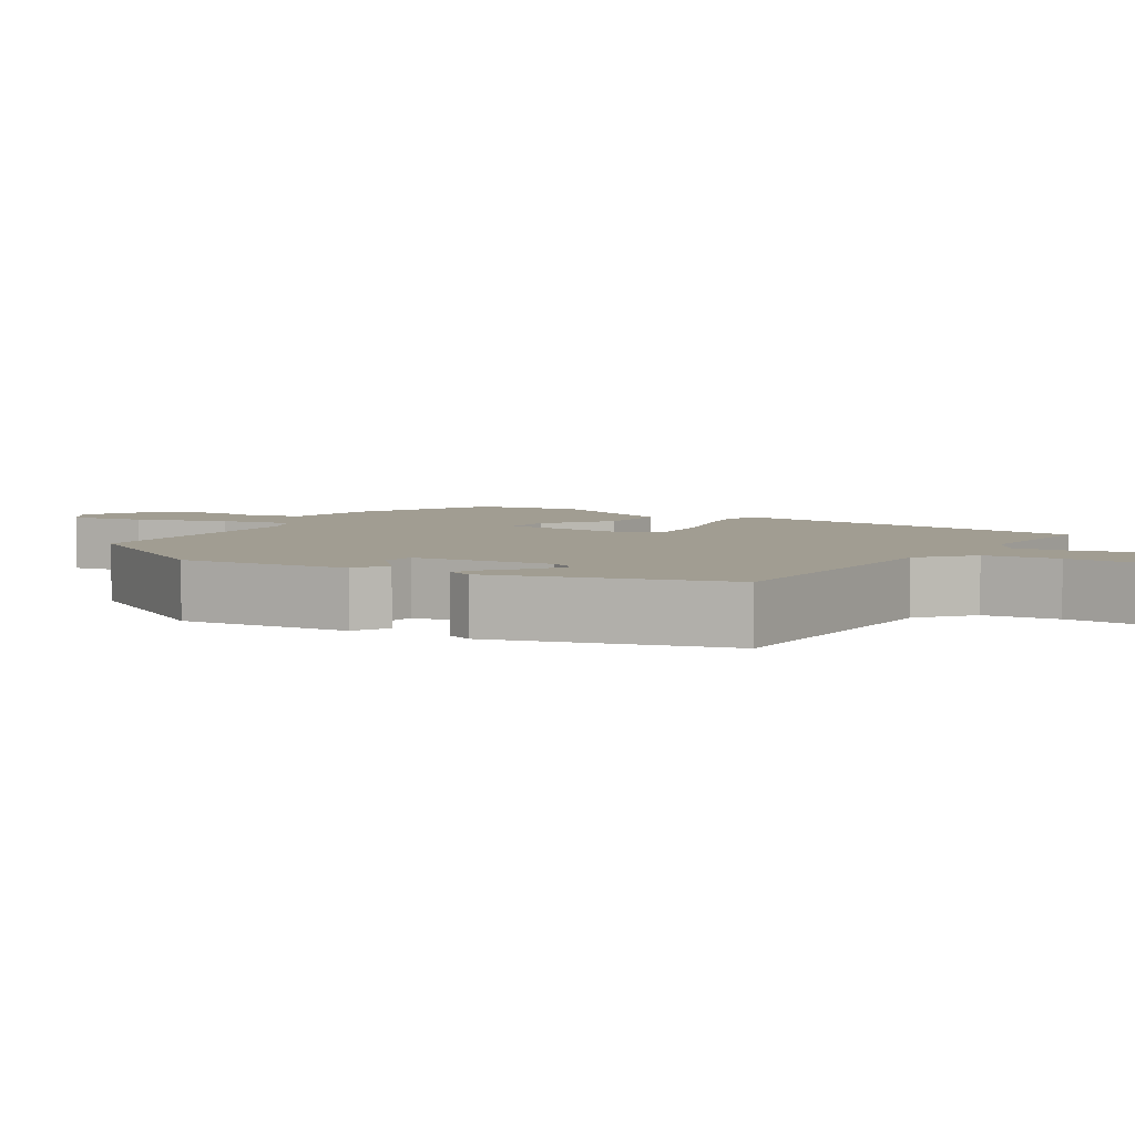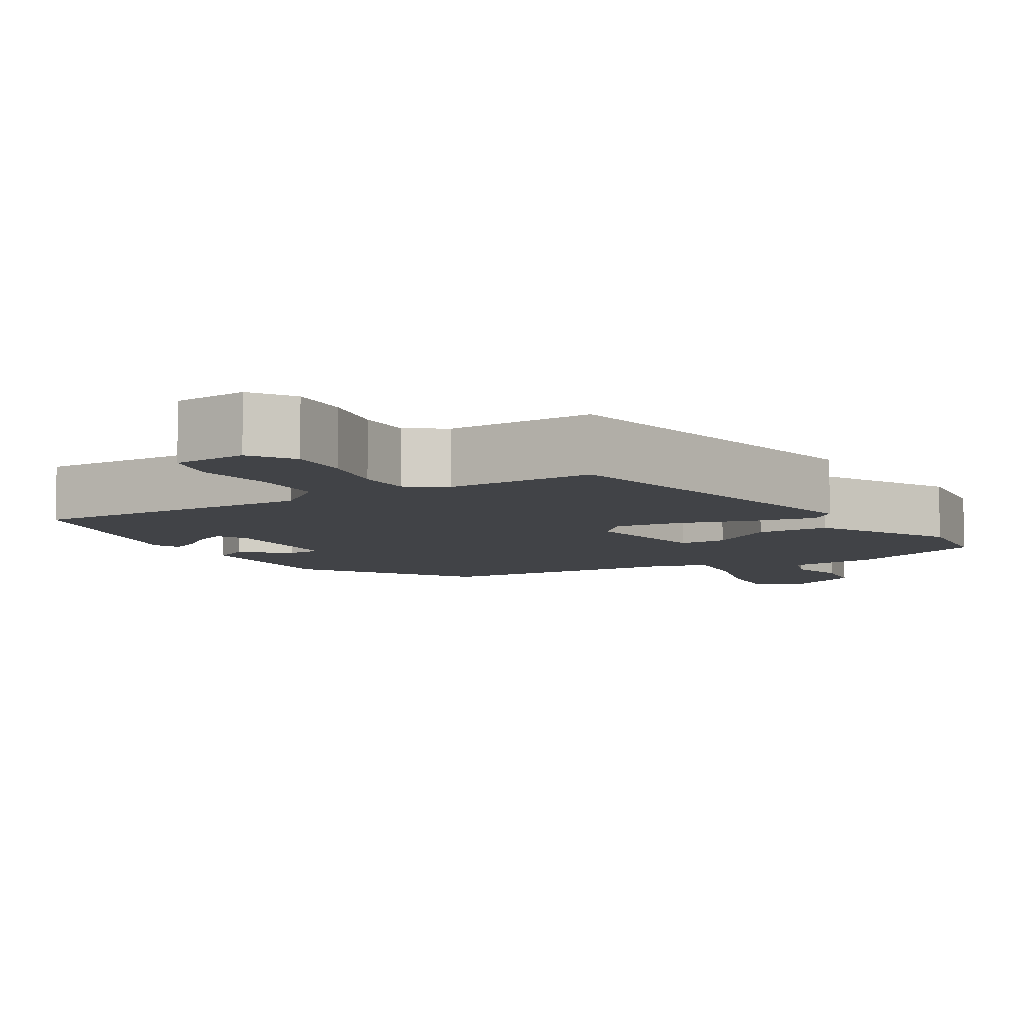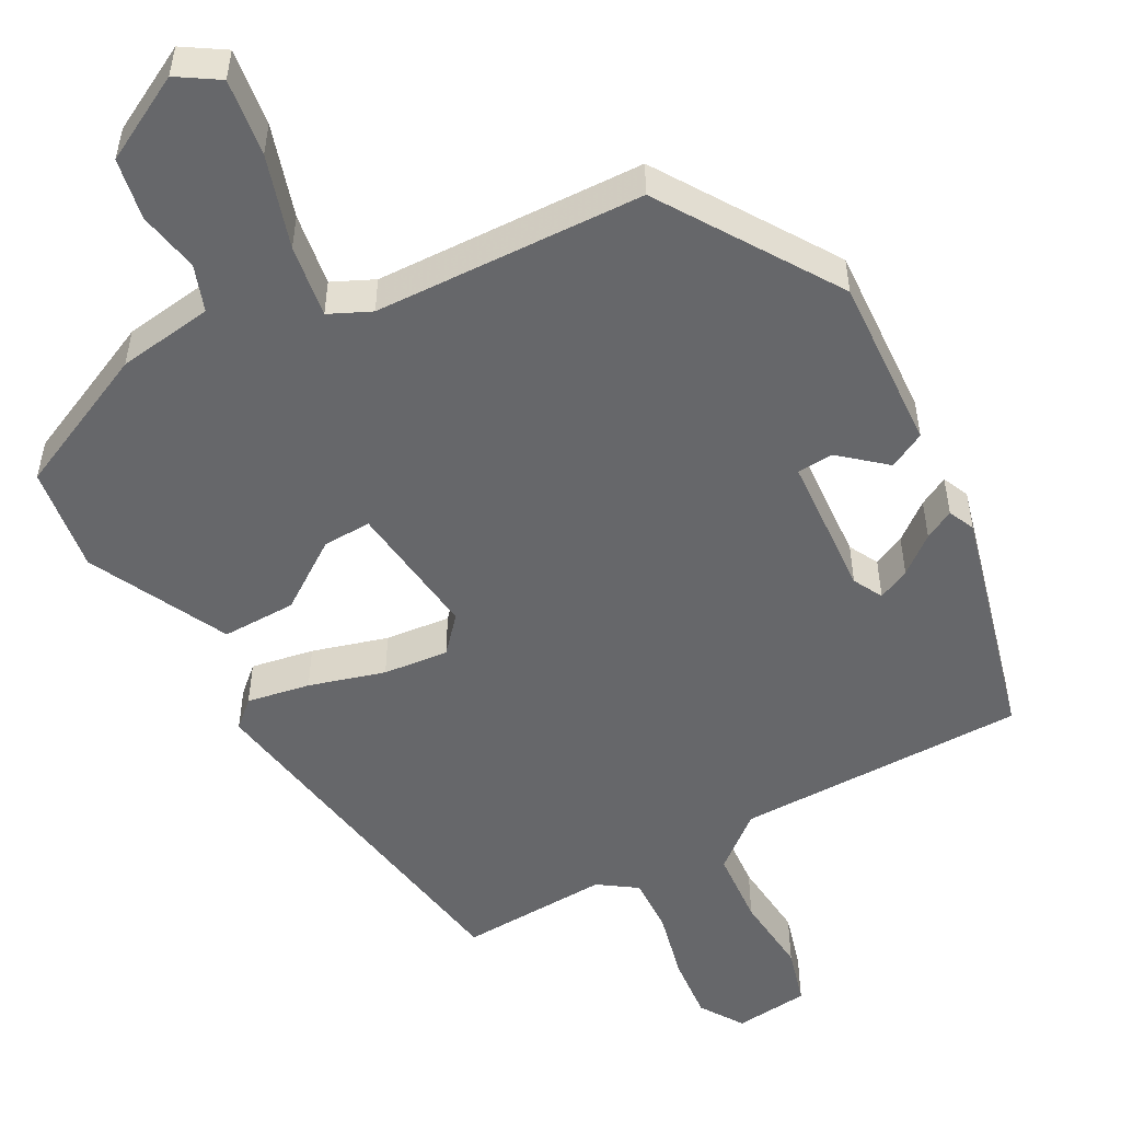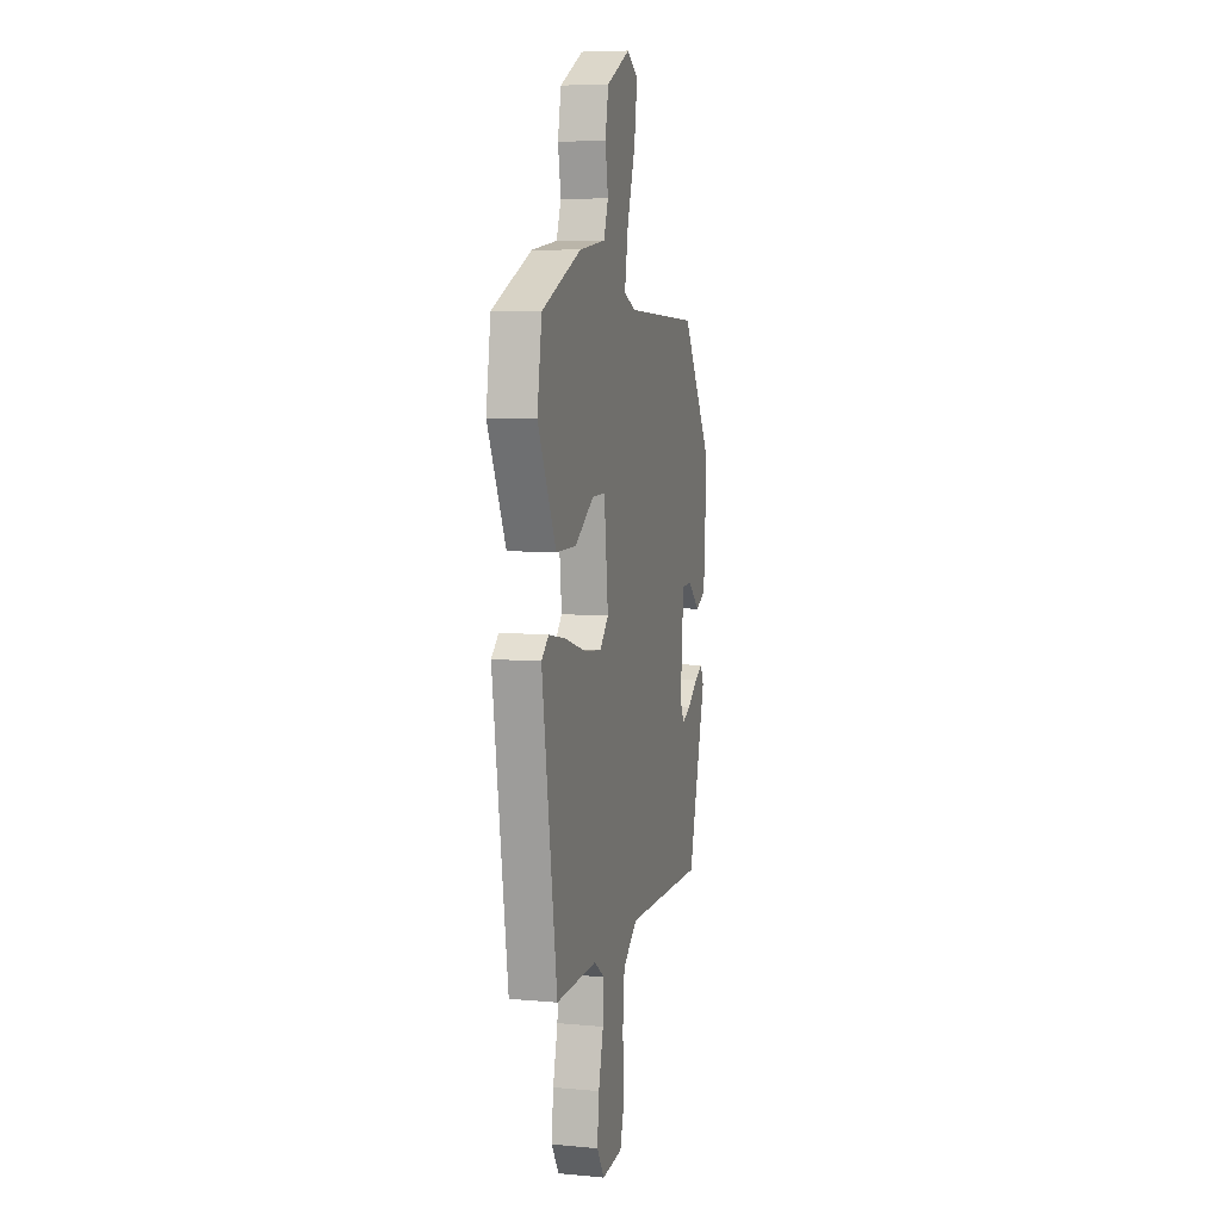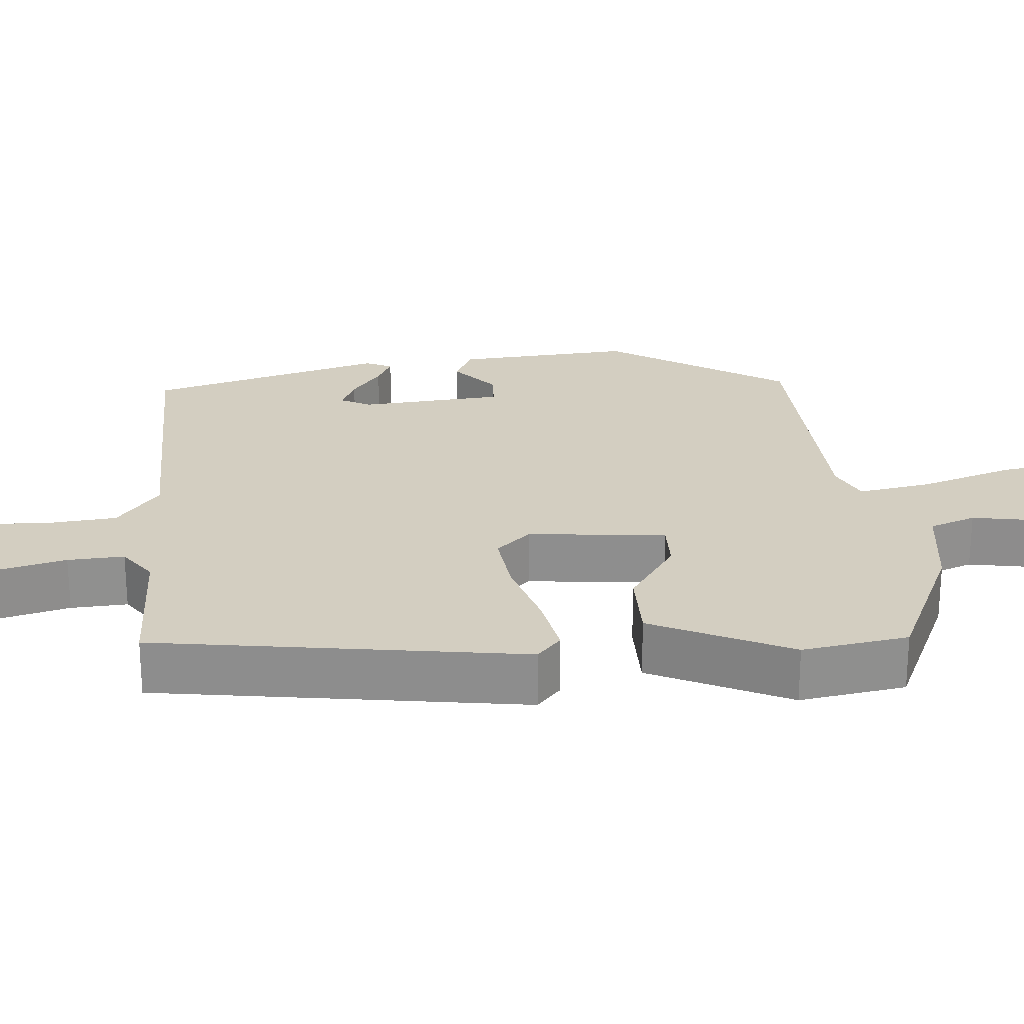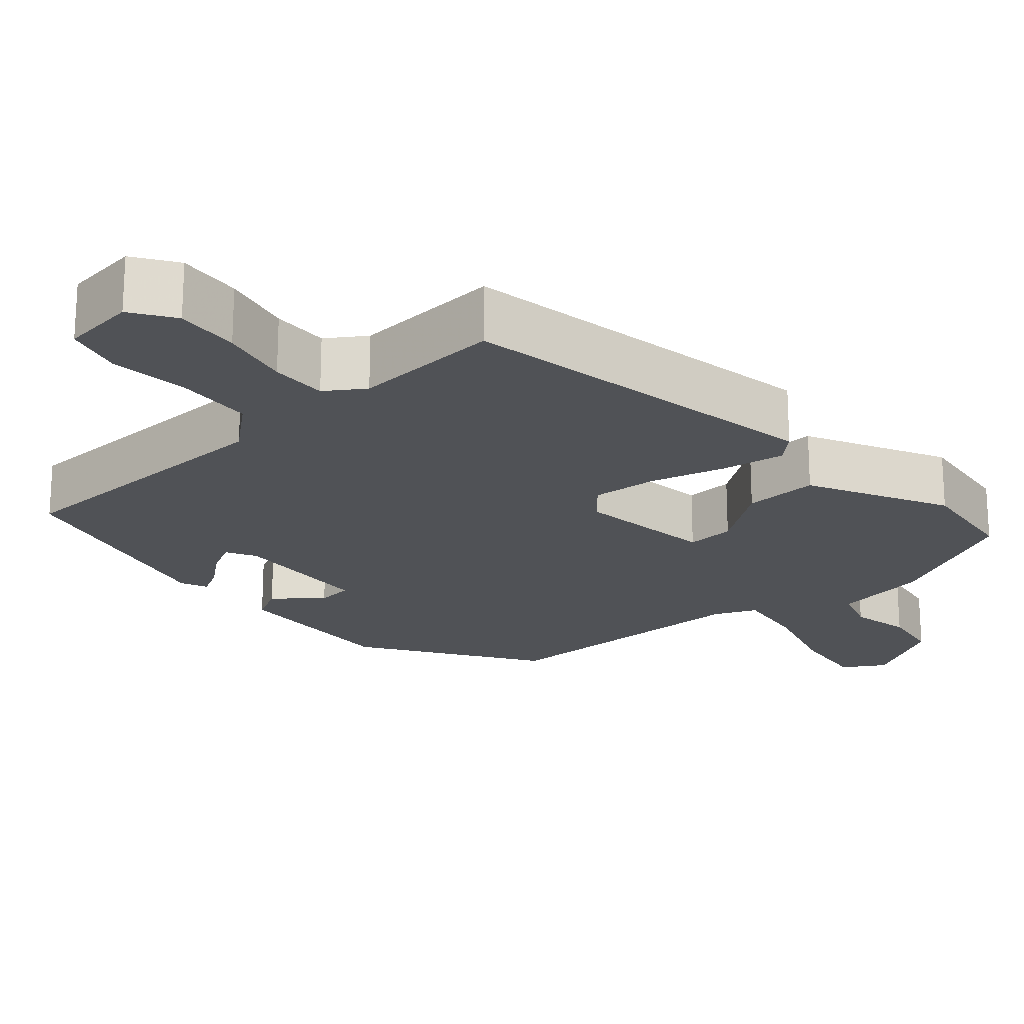
<metadata>
{"format":"obj","ext":"obj","renderer":"f3d","projection":"perspective","resolution":1024,"background":"white","views":[{"elev":4.8,"azim":122.6,"up":"+Y"},{"elev":-7.0,"azim":-148.0,"up":"+Y"},{"elev":-52.2,"azim":29.4,"up":"+Y"},{"elev":6.9,"azim":-75.1,"up":"+Z"},{"elev":24.9,"azim":-94.8,"up":"+Y"},{"elev":-21.0,"azim":-137.0,"up":"+Y"}]}
</metadata>
<code>
v -0.436 0.07 -0.484
v -0.508 0.07 0
v -0.473 0.07 0.031
v -0.391 0.07 0.015
v -0.293 0.07 -0.015
v -0.208 0.07 -0.025
v -0.167 0.07 0.02
v -0.186 0.07 0.2
v -0.249 0.07 0.199
v -0.339 0.07 0.138
v -0.436 0.07 0.138
v -0.523 0.07 0.321
v -0.501 0.07 0.46
v -0.313 0.07 0.544
v -0.188 0.07 0.56
v -0.166 0.07 0.62
v -0.18 0.07 0.7
v -0.164 0.07 0.78
v -0.052 0.07 0.838
v 0.001 0.07 0.803
v -0.014 0.07 0.703
v -0.053 0.07 0.583
v -0.069 0.07 0.488
v -0.015 0.07 0.462
v 0.337 0.07 0.445
v 0.482 0.07 0.213
v 0.466 0.07 -0.014
v 0.418 0.07 -0.038
v 0.36 0.07 0.013
v 0.313 0.07 0.01
v 0.298 0.07 -0.176
v 0.318 0.07 -0.215
v 0.36 0.07 -0.196
v 0.409 0.07 -0.158
v 0.448 0.07 -0.138
v 0.463 0.07 -0.173
v 0.379 0.07 -0.478
v 0 0.07 -0.474
v -0.07 0.07 -0.53
v -0.079 0.07 -0.629
v -0.071 0.07 -0.735
v -0.093 0.07 -0.81
v -0.191 0.07 -0.819
v -0.227 0.07 -0.762
v -0.218 0.07 -0.678
v -0.195 0.07 -0.587
v -0.191 0.07 -0.513
v -0.24 0.07 -0.478
v -0.436 0 -0.484
v -0.508 0 0
v -0.473 0 0.031
v -0.391 0 0.015
v -0.293 0 -0.015
v -0.208 0 -0.025
v -0.167 0 0.02
v -0.186 0 0.2
v -0.249 0 0.199
v -0.339 0 0.138
v -0.436 0 0.138
v -0.523 0 0.321
v -0.501 0 0.46
v -0.313 0 0.544
v -0.188 0 0.56
v -0.166 0 0.62
v -0.18 0 0.7
v -0.164 0 0.78
v -0.052 0 0.838
v 0.001 0 0.803
v -0.014 0 0.703
v -0.053 0 0.583
v -0.069 0 0.488
v -0.015 0 0.462
v 0.337 0 0.445
v 0.482 0 0.213
v 0.466 0 -0.014
v 0.418 0 -0.038
v 0.36 0 0.013
v 0.313 0 0.01
v 0.298 0 -0.176
v 0.318 0 -0.215
v 0.36 0 -0.196
v 0.409 0 -0.158
v 0.448 0 -0.138
v 0.463 0 -0.173
v 0.379 0 -0.478
v 0 0 -0.474
v -0.07 0 -0.53
v -0.079 0 -0.629
v -0.071 0 -0.735
v -0.093 0 -0.81
v -0.191 0 -0.819
v -0.227 0 -0.762
v -0.218 0 -0.678
v -0.195 0 -0.587
v -0.191 0 -0.513
v -0.24 0 -0.478
f 43 44 45 46
f 43 46 47
f 40 41 42 43
f 39 40 43 47
f 38 39 47 48
f 36 37 38
f 33 34 35 36
f 32 33 36 38
f 31 32 38 48
f 26 27 28 29
f 24 25 26 29
f 23 24 29 30
f 19 20 21 22
f 19 22 23
f 16 17 18 19
f 15 16 19 23
f 9 10 11 12
f 8 9 12 13
f 2 3 4 5
f 2 5 6
f 1 2 6
f 48 1 6 7
f 30 31 48 7
f 8 13 14 15
f 15 23 30
f 7 8 15 30
f 94 93 92 91
f 95 94 91
f 91 90 89 88
f 95 91 88 87
f 96 95 87 86
f 86 85 84
f 84 83 82 81
f 86 84 81 80
f 96 86 80 79
f 77 76 75 74
f 77 74 73 72
f 78 77 72 71
f 70 69 68 67
f 71 70 67
f 67 66 65 64
f 71 67 64 63
f 60 59 58 57
f 61 60 57 56
f 53 52 51 50
f 54 53 50
f 54 50 49
f 55 54 49 96
f 55 96 79 78
f 63 62 61 56
f 78 71 63
f 78 63 56 55
f 1 49 50 2
f 2 50 51 3
f 3 51 52 4
f 4 52 53 5
f 5 53 54 6
f 6 54 55 7
f 7 55 56 8
f 8 56 57 9
f 9 57 58 10
f 10 58 59 11
f 11 59 60 12
f 12 60 61 13
f 13 61 62 14
f 14 62 63 15
f 15 63 64 16
f 16 64 65 17
f 17 65 66 18
f 18 66 67 19
f 19 67 68 20
f 20 68 69 21
f 21 69 70 22
f 22 70 71 23
f 23 71 72 24
f 24 72 73 25
f 25 73 74 26
f 26 74 75 27
f 27 75 76 28
f 28 76 77 29
f 29 77 78 30
f 30 78 79 31
f 31 79 80 32
f 32 80 81 33
f 33 81 82 34
f 34 82 83 35
f 35 83 84 36
f 36 84 85 37
f 37 85 86 38
f 38 86 87 39
f 39 87 88 40
f 40 88 89 41
f 41 89 90 42
f 42 90 91 43
f 43 91 92 44
f 44 92 93 45
f 45 93 94 46
f 46 94 95 47
f 47 95 96 48
f 48 96 49 1

</code>
